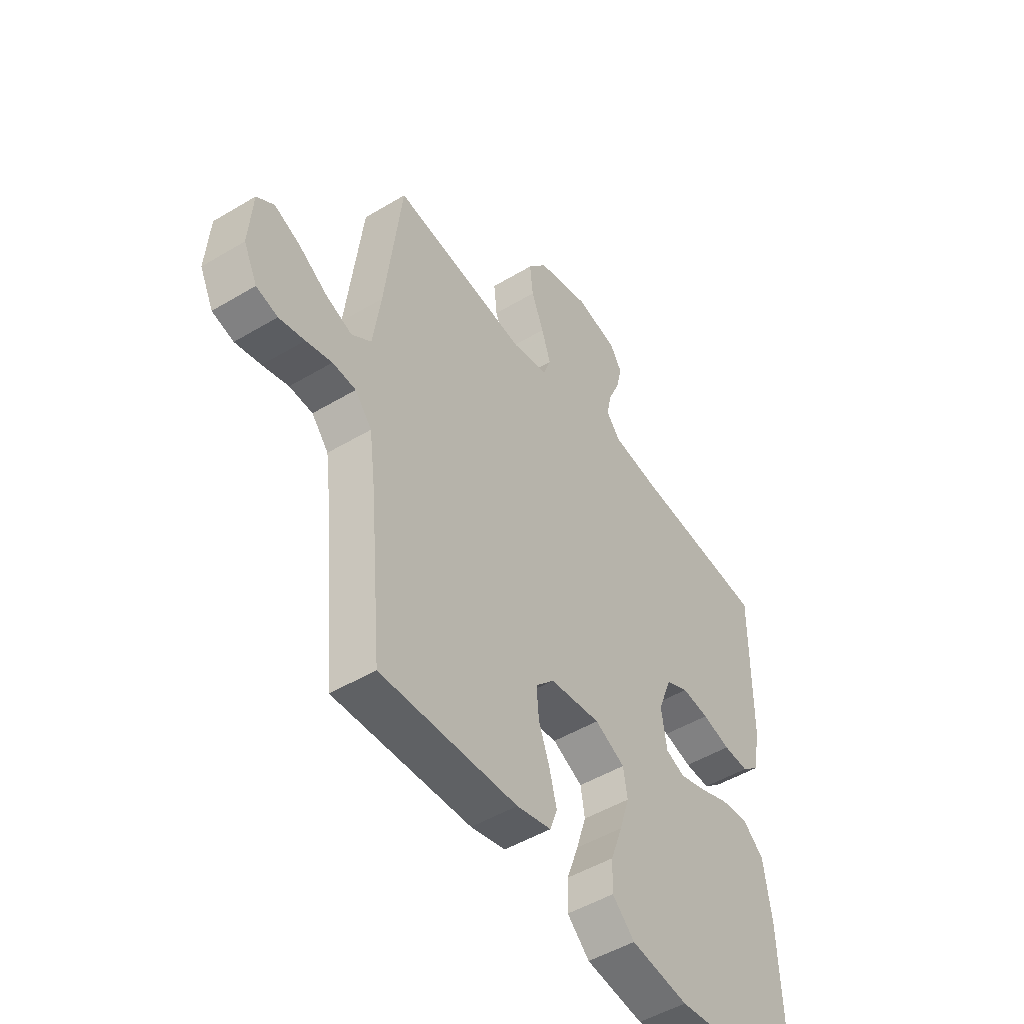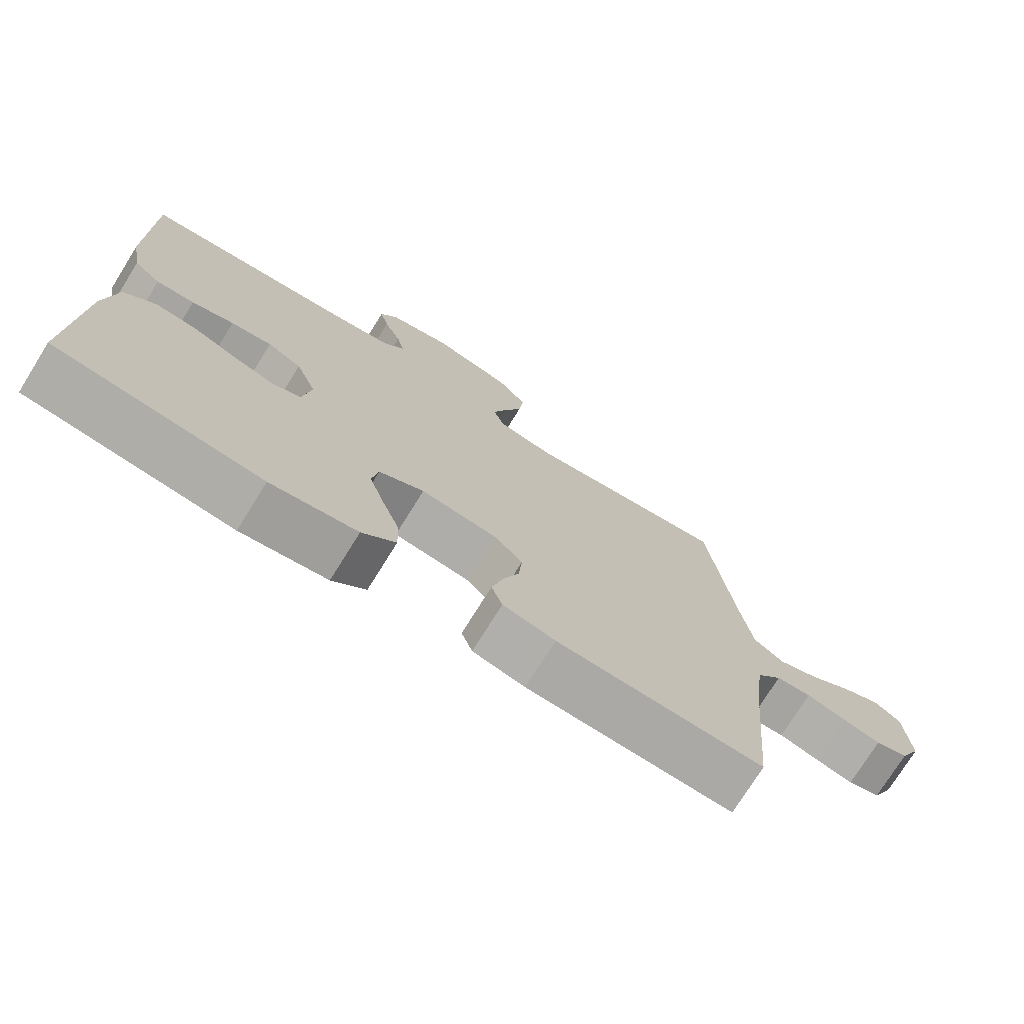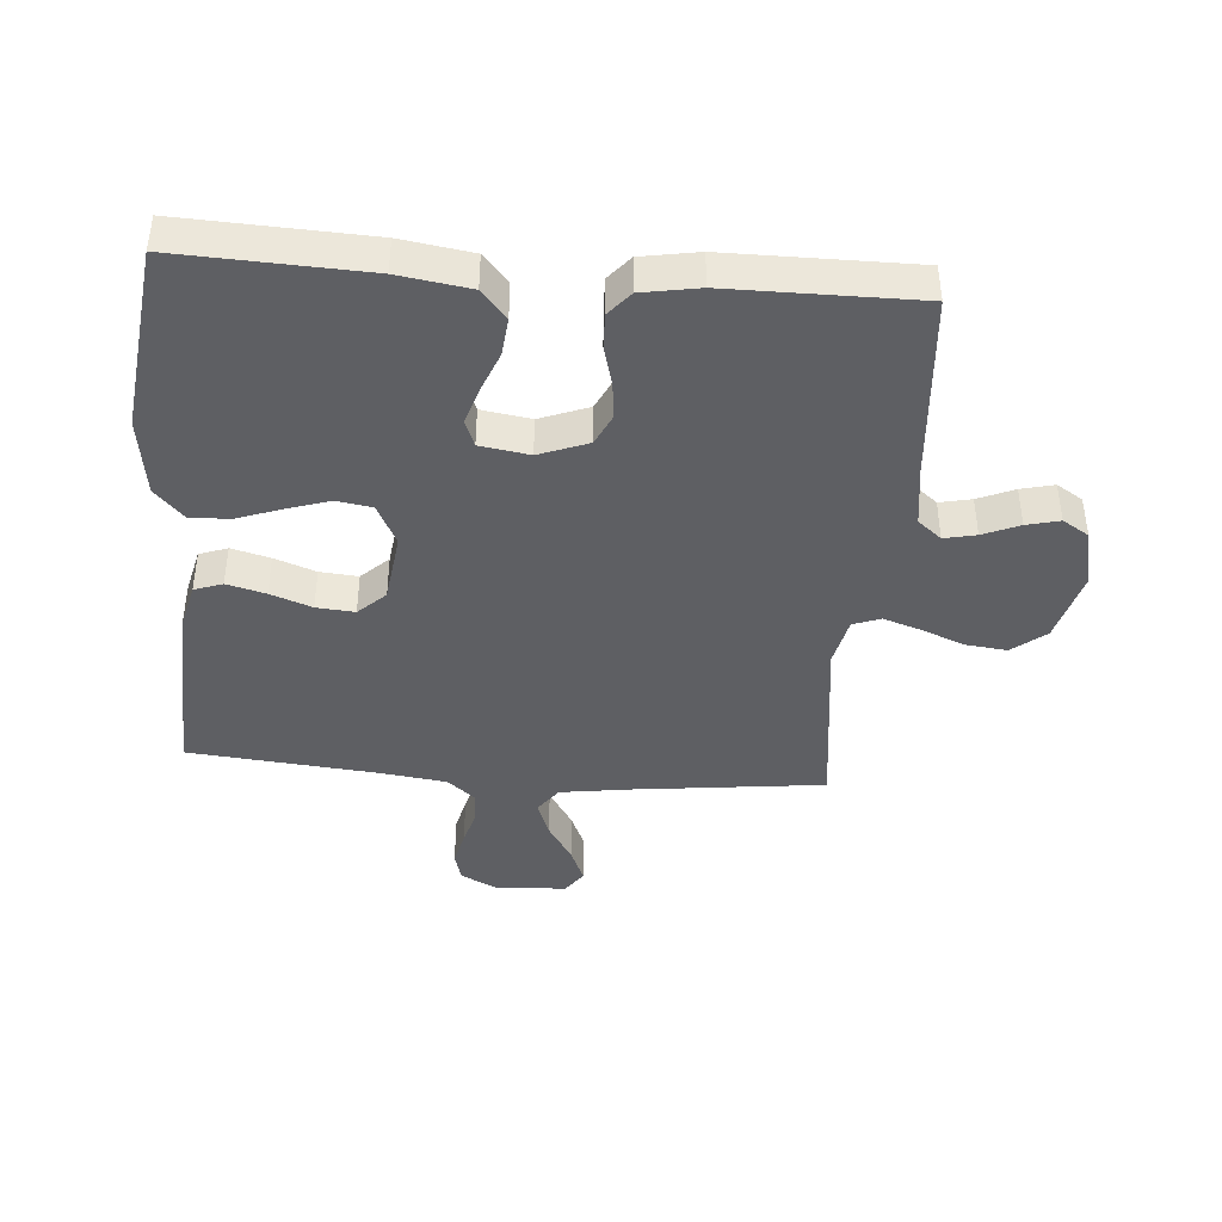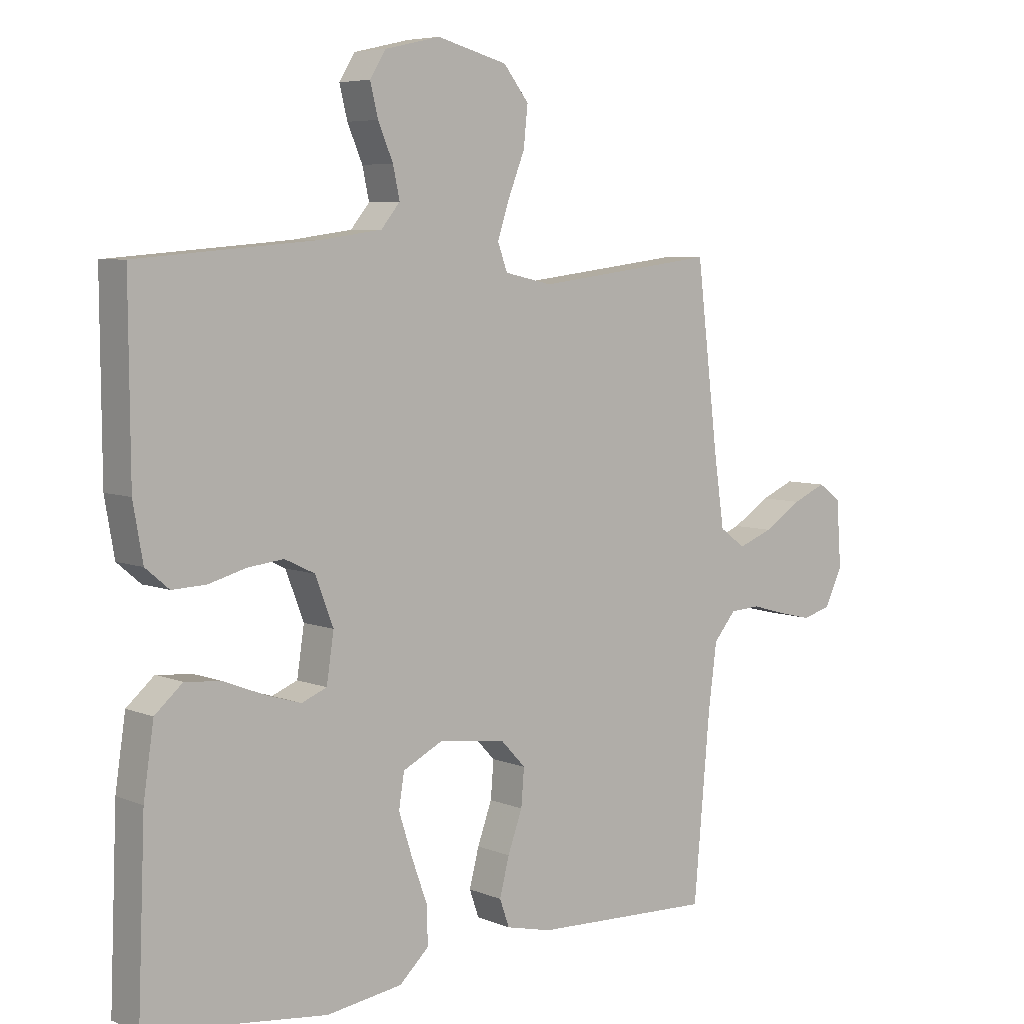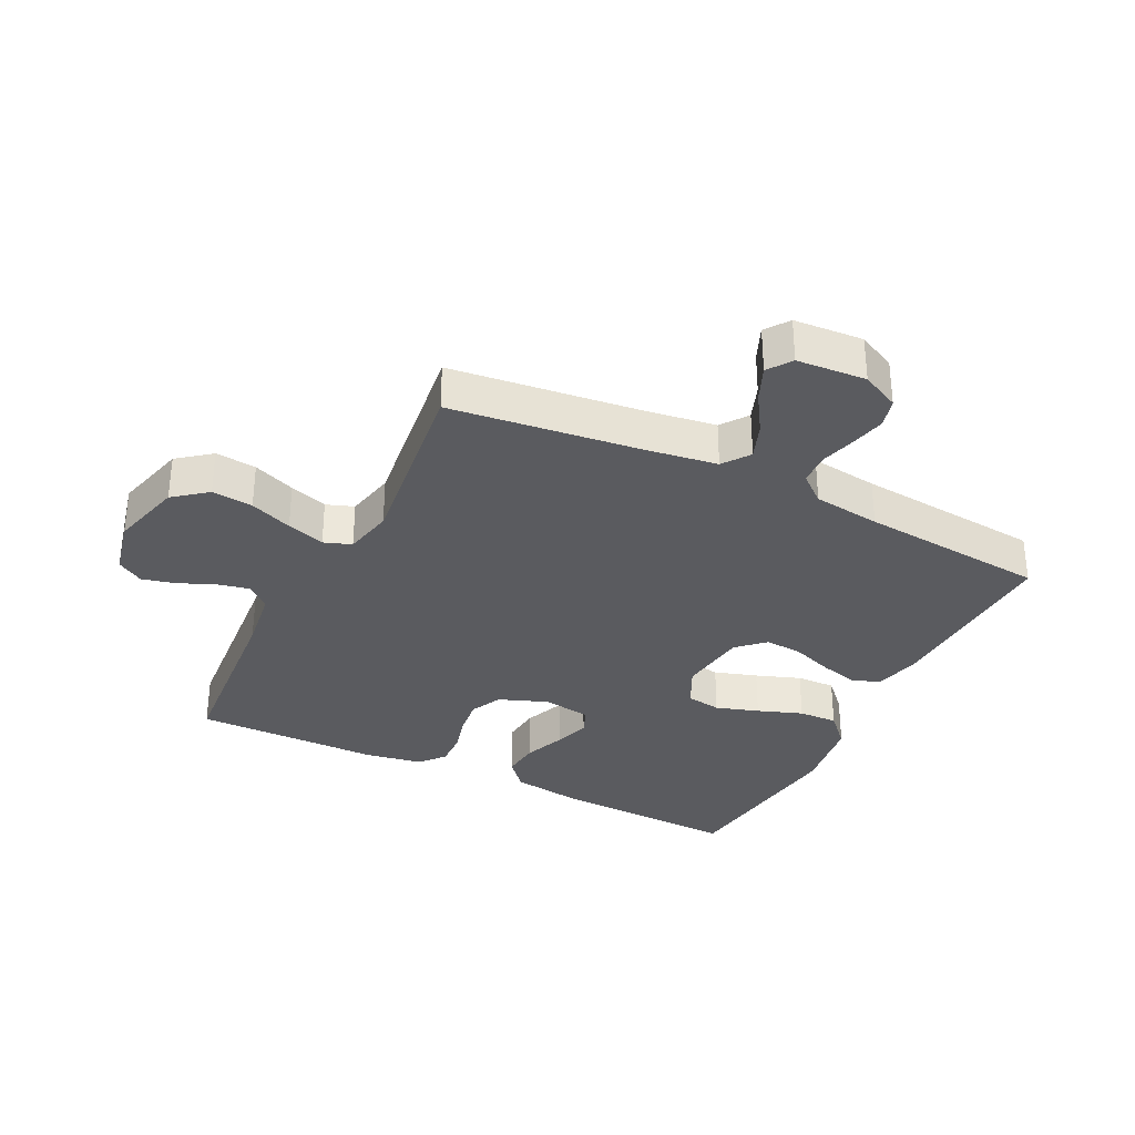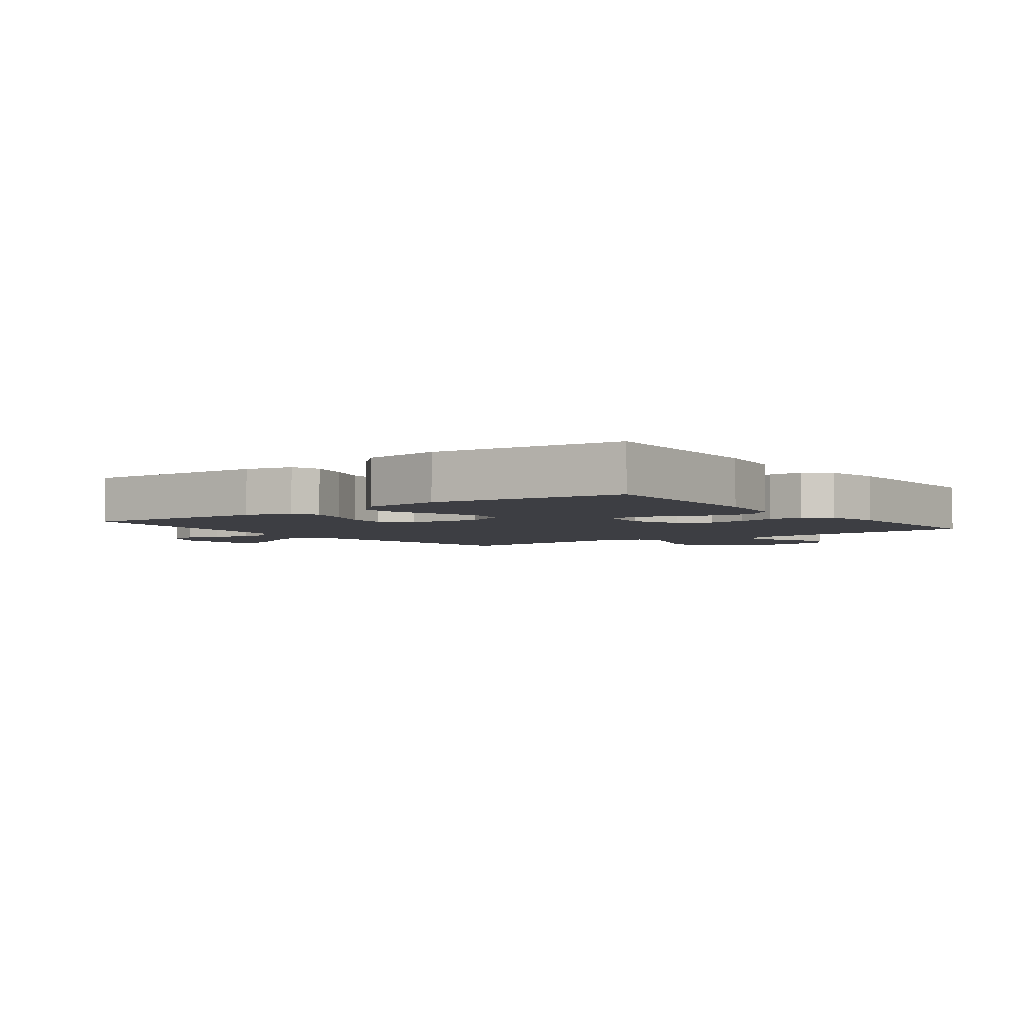
<metadata>
{"format":"obj","ext":"obj","renderer":"f3d","projection":"perspective","resolution":1024,"background":"white","views":[{"elev":-49.0,"azim":123.7,"up":"+Z"},{"elev":-74.7,"azim":-31.9,"up":"+Z"},{"elev":-41.8,"azim":-94.7,"up":"+Y"},{"elev":6.1,"azim":-39.8,"up":"+Z"},{"elev":-32.8,"azim":63.6,"up":"+Y"},{"elev":-3.7,"azim":-143.3,"up":"+Y"}]}
</metadata>
<code>
v 0.5 0.07 0.5
v 0.536 0.07 0.2
v 0.553 0.07 0.083
v 0.596 0.07 0.052
v 0.654 0.07 0.074
v 0.717 0.07 0.114
v 0.773 0.07 0.138
v 0.811 0.07 0.111
v 0.819 0.07 0
v 0.789 0.07 -0.061
v 0.742 0.07 -0.074
v 0.686 0.07 -0.061
v 0.629 0.07 -0.045
v 0.578 0.07 -0.048
v 0.541 0.07 -0.092
v 0.527 0.07 -0.2
v 0.5 0.07 -0.5
v 0.2 0.07 -0.488
v 0.124 0.07 -0.47
v 0.108 0.07 -0.425
v 0.124 0.07 -0.363
v 0.148 0.07 -0.297
v 0.153 0.07 -0.236
v 0.112 0.07 -0.193
v 0 0.07 -0.179
v -0.066 0.07 -0.212
v -0.075 0.07 -0.268
v -0.053 0.07 -0.337
v -0.027 0.07 -0.409
v -0.025 0.07 -0.472
v -0.074 0.07 -0.518
v -0.2 0.07 -0.536
v -0.5 0.07 -0.5
v -0.488 0.07 -0.2
v -0.471 0.07 -0.086
v -0.425 0.07 -0.046
v -0.364 0.07 -0.052
v -0.298 0.07 -0.078
v -0.239 0.07 -0.096
v -0.197 0.07 -0.079
v -0.185 0.07 0
v -0.215 0.07 0.078
v -0.265 0.07 0.102
v -0.325 0.07 0.095
v -0.387 0.07 0.078
v -0.443 0.07 0.076
v -0.482 0.07 0.109
v -0.498 0.07 0.2
v -0.5 0.07 0.5
v -0.2 0.07 0.525
v -0.1 0.07 0.539
v -0.069 0.07 0.577
v -0.08 0.07 0.628
v -0.105 0.07 0.686
v -0.118 0.07 0.739
v -0.092 0.07 0.781
v 0 0.07 0.802
v 0.117 0.07 0.771
v 0.159 0.07 0.718
v 0.152 0.07 0.652
v 0.125 0.07 0.584
v 0.105 0.07 0.523
v 0.121 0.07 0.479
v 0.2 0.07 0.462
v 0.5 0 0.5
v 0.536 0 0.2
v 0.553 0 0.083
v 0.596 0 0.052
v 0.654 0 0.074
v 0.717 0 0.114
v 0.773 0 0.138
v 0.811 0 0.111
v 0.819 0 0
v 0.789 0 -0.061
v 0.742 0 -0.074
v 0.686 0 -0.061
v 0.629 0 -0.045
v 0.578 0 -0.048
v 0.541 0 -0.092
v 0.527 0 -0.2
v 0.5 0 -0.5
v 0.2 0 -0.488
v 0.124 0 -0.47
v 0.108 0 -0.425
v 0.124 0 -0.363
v 0.148 0 -0.297
v 0.153 0 -0.236
v 0.112 0 -0.193
v 0 0 -0.179
v -0.066 0 -0.212
v -0.075 0 -0.268
v -0.053 0 -0.337
v -0.027 0 -0.409
v -0.025 0 -0.472
v -0.074 0 -0.518
v -0.2 0 -0.536
v -0.5 0 -0.5
v -0.488 0 -0.2
v -0.471 0 -0.086
v -0.425 0 -0.046
v -0.364 0 -0.052
v -0.298 0 -0.078
v -0.239 0 -0.096
v -0.197 0 -0.079
v -0.185 0 0
v -0.215 0 0.078
v -0.265 0 0.102
v -0.325 0 0.095
v -0.387 0 0.078
v -0.443 0 0.076
v -0.482 0 0.109
v -0.498 0 0.2
v -0.5 0 0.5
v -0.2 0 0.525
v -0.1 0 0.539
v -0.069 0 0.577
v -0.08 0 0.628
v -0.105 0 0.686
v -0.118 0 0.739
v -0.092 0 0.781
v 0 0 0.802
v 0.117 0 0.771
v 0.159 0 0.718
v 0.152 0 0.652
v 0.125 0 0.584
v 0.105 0 0.523
v 0.121 0 0.479
v 0.2 0 0.462
f 58 59 60 61
f 58 61 62
f 57 58 62
f 56 57 62 63
f 53 54 55 56
f 52 53 56 63
f 47 48 49 50
f 47 50 51
f 44 45 46 47
f 43 44 47 51
f 42 43 51 52
f 35 36 37 38
f 35 38 39
f 34 35 39
f 33 34 39 40
f 31 32 33 40
f 28 29 30 31
f 27 28 31 40
f 19 20 21 22
f 17 18 19 22
f 16 17 22 23
f 15 16 23 24
f 10 11 12 13
f 8 9 10 13
f 8 13 14
f 5 6 7 8
f 4 5 8 14
f 3 4 14 15
f 64 1 2
f 63 64 2 3
f 41 42 52 63
f 26 27 40 41
f 25 26 41 63
f 24 25 63
f 3 15 24 63
f 125 124 123 122
f 126 125 122
f 126 122 121
f 127 126 121 120
f 120 119 118 117
f 127 120 117 116
f 114 113 112 111
f 115 114 111
f 111 110 109 108
f 115 111 108 107
f 116 115 107 106
f 102 101 100 99
f 103 102 99
f 103 99 98
f 104 103 98 97
f 104 97 96 95
f 95 94 93 92
f 104 95 92 91
f 86 85 84 83
f 86 83 82 81
f 87 86 81 80
f 88 87 80 79
f 77 76 75 74
f 77 74 73 72
f 78 77 72
f 72 71 70 69
f 78 72 69 68
f 79 78 68 67
f 66 65 128
f 67 66 128 127
f 127 116 106 105
f 105 104 91 90
f 127 105 90 89
f 127 89 88
f 127 88 79 67
f 1 65 66 2
f 2 66 67 3
f 3 67 68 4
f 4 68 69 5
f 5 69 70 6
f 6 70 71 7
f 7 71 72 8
f 8 72 73 9
f 9 73 74 10
f 10 74 75 11
f 11 75 76 12
f 12 76 77 13
f 13 77 78 14
f 14 78 79 15
f 15 79 80 16
f 16 80 81 17
f 17 81 82 18
f 18 82 83 19
f 19 83 84 20
f 20 84 85 21
f 21 85 86 22
f 22 86 87 23
f 23 87 88 24
f 24 88 89 25
f 25 89 90 26
f 26 90 91 27
f 27 91 92 28
f 28 92 93 29
f 29 93 94 30
f 30 94 95 31
f 31 95 96 32
f 32 96 97 33
f 33 97 98 34
f 34 98 99 35
f 35 99 100 36
f 36 100 101 37
f 37 101 102 38
f 38 102 103 39
f 39 103 104 40
f 40 104 105 41
f 41 105 106 42
f 42 106 107 43
f 43 107 108 44
f 44 108 109 45
f 45 109 110 46
f 46 110 111 47
f 47 111 112 48
f 48 112 113 49
f 49 113 114 50
f 50 114 115 51
f 51 115 116 52
f 52 116 117 53
f 53 117 118 54
f 54 118 119 55
f 55 119 120 56
f 56 120 121 57
f 57 121 122 58
f 58 122 123 59
f 59 123 124 60
f 60 124 125 61
f 61 125 126 62
f 62 126 127 63
f 63 127 128 64
f 64 128 65 1

</code>
